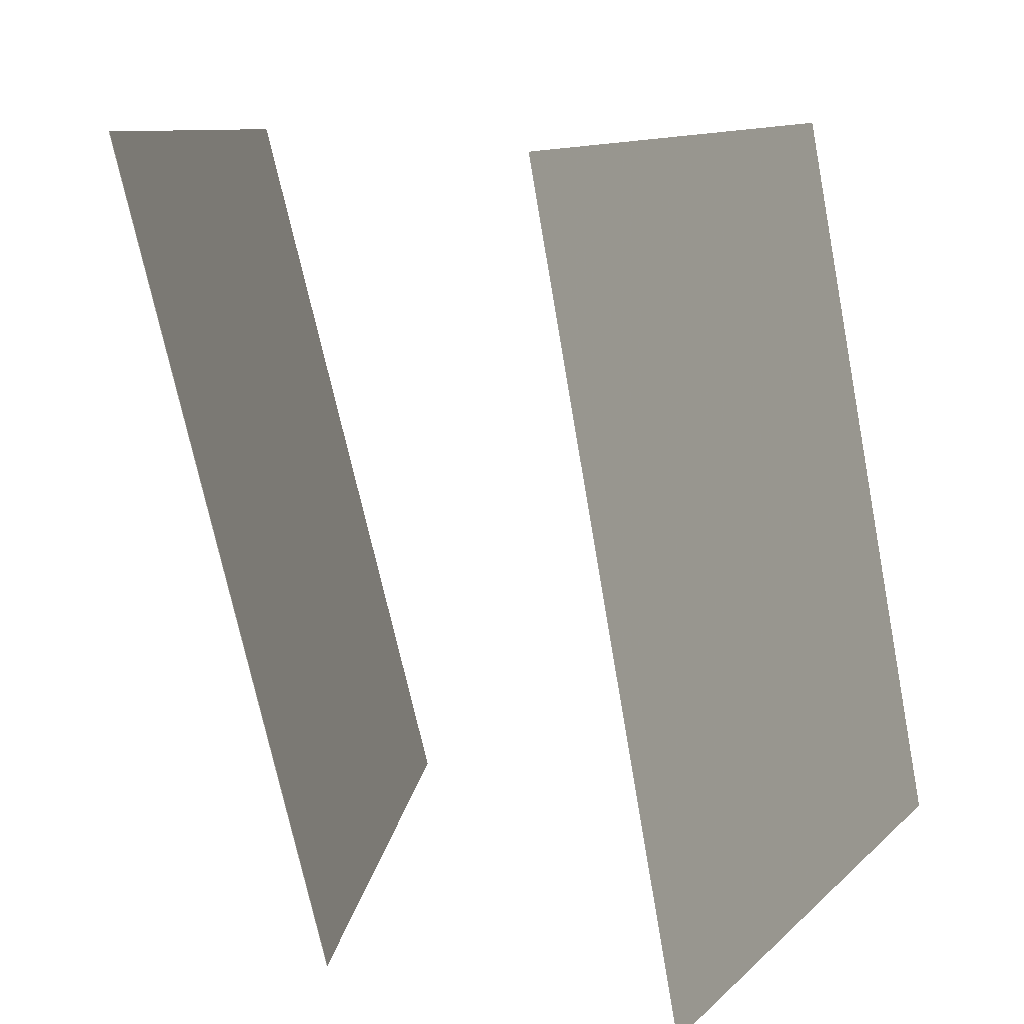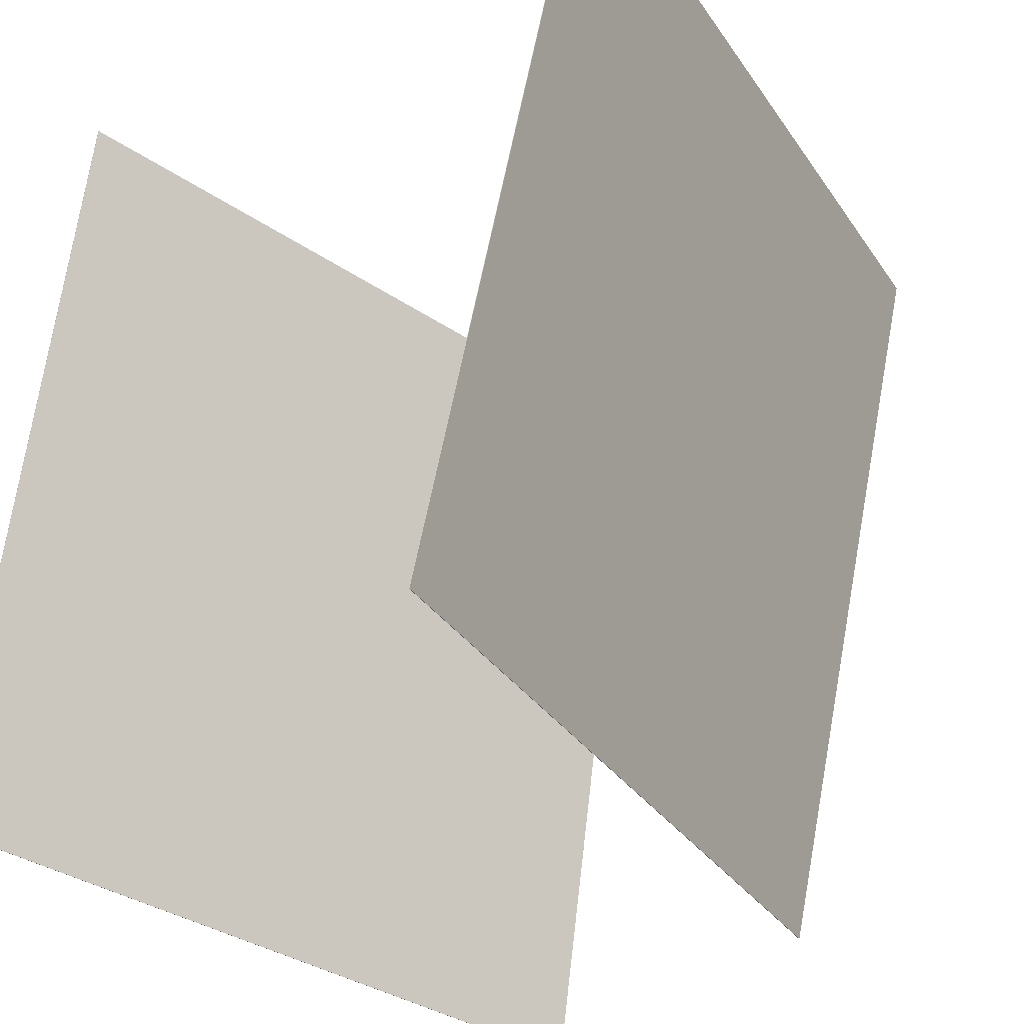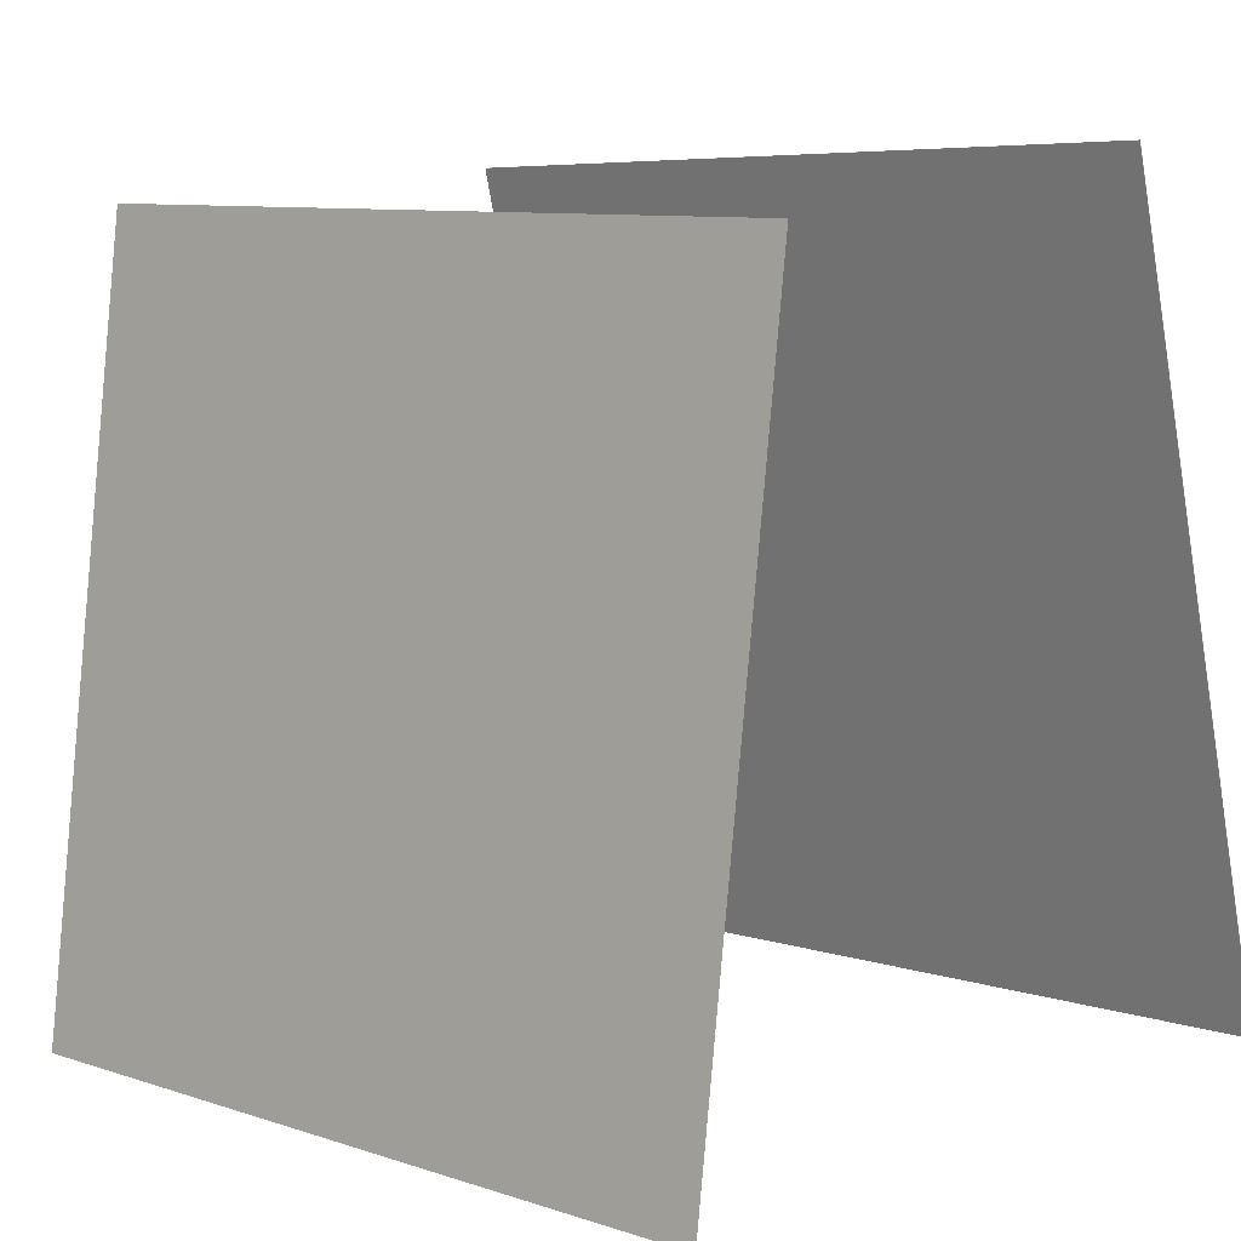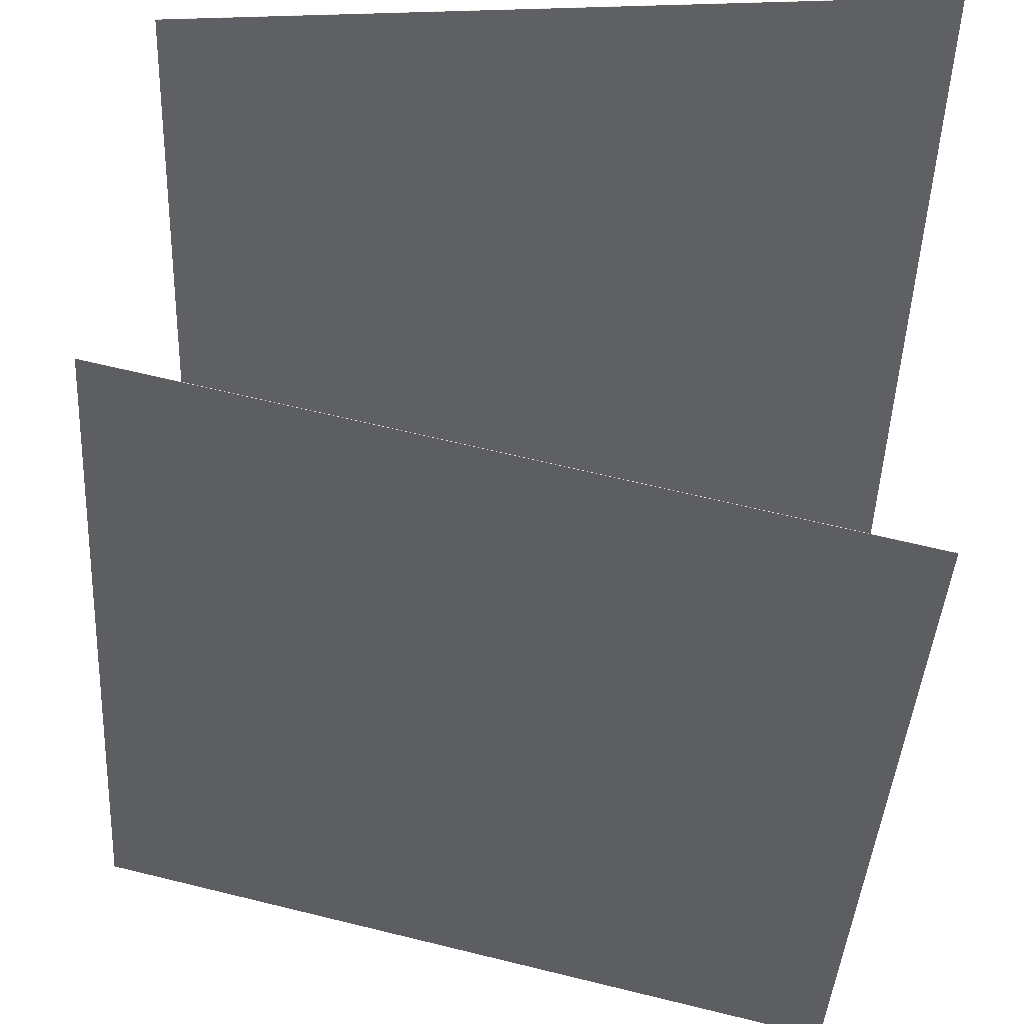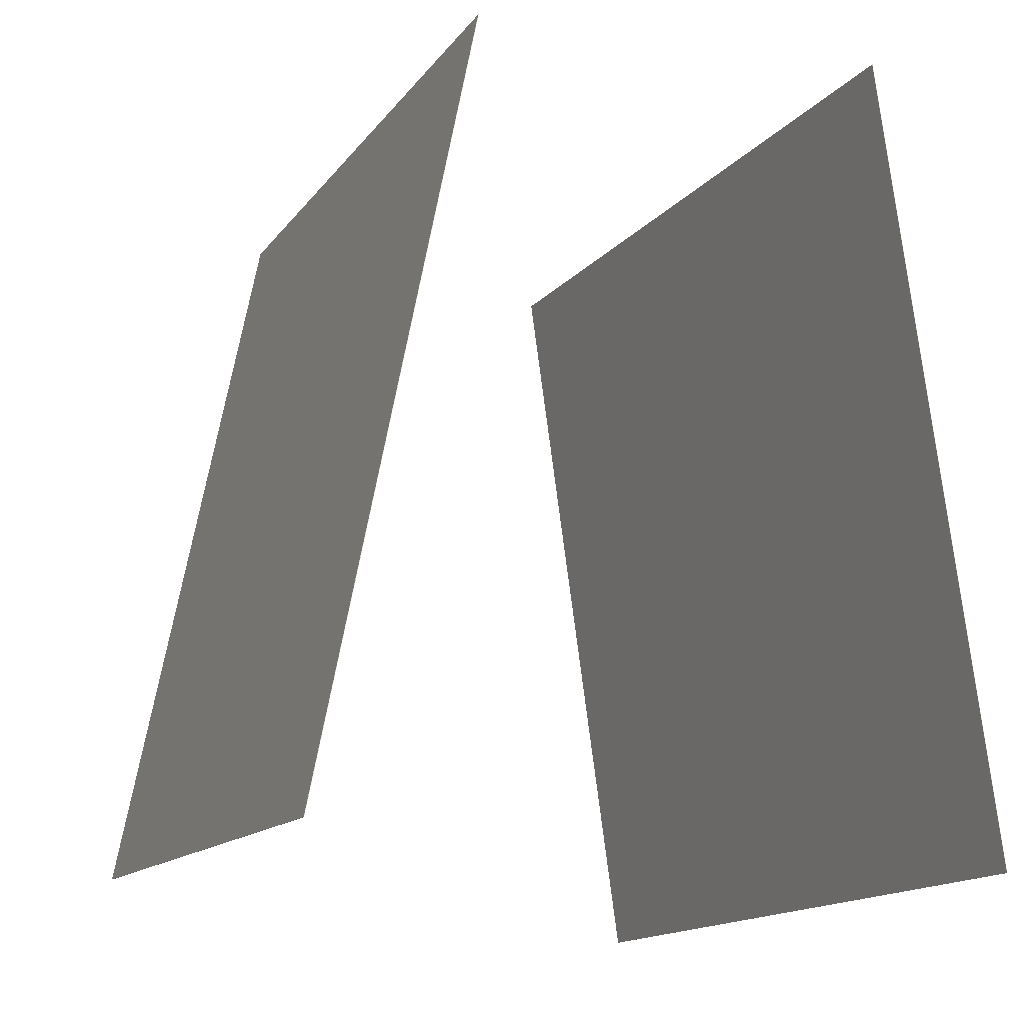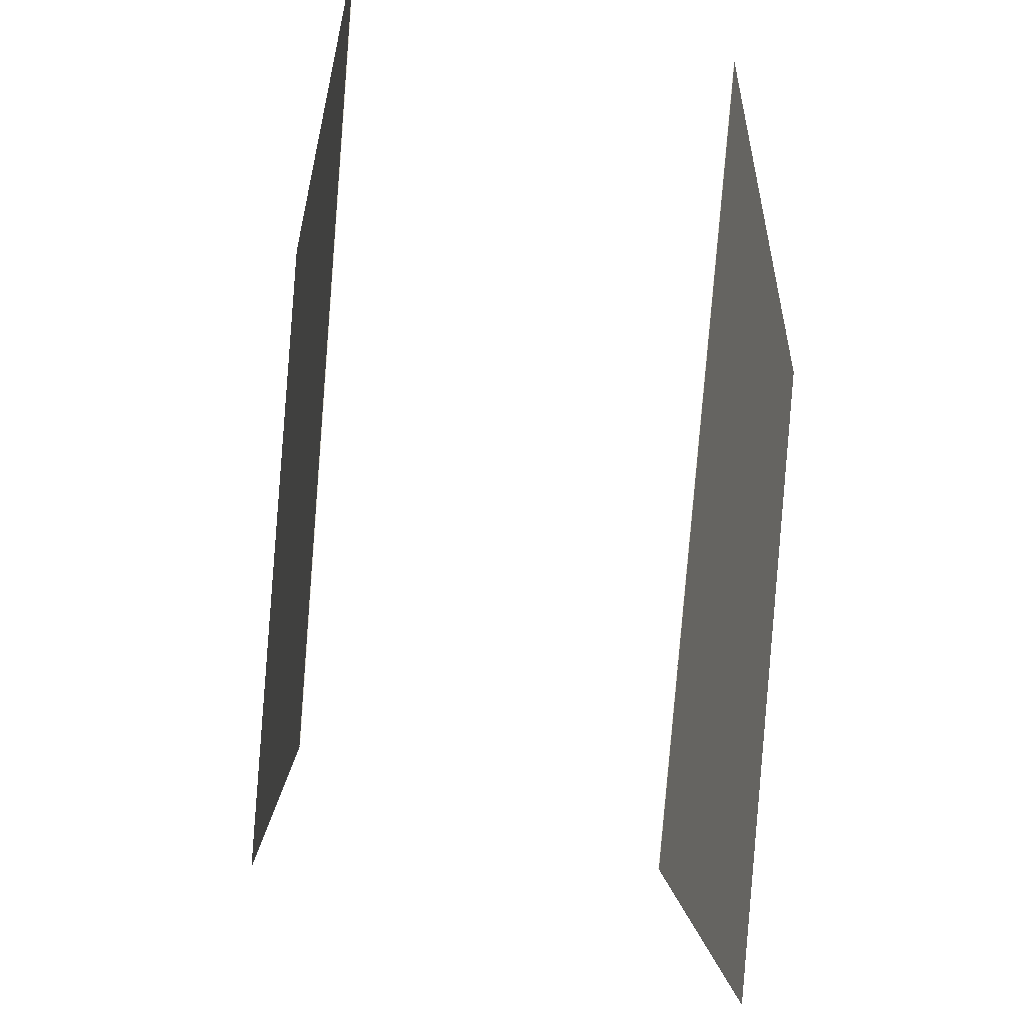
<metadata>
{"format":"obj","ext":"obj","renderer":"f3d","projection":"perspective","resolution":1024,"background":"white","views":[{"elev":11.5,"azim":-166.9,"up":"+Z"},{"elev":-36.1,"azim":36.5,"up":"+Z"},{"elev":10.5,"azim":146.2,"up":"+Y"},{"elev":58.4,"azim":-86.9,"up":"+Z"},{"elev":-15.8,"azim":-10.2,"up":"+Y"},{"elev":74.9,"azim":-163.0,"up":"+Y"}]}
</metadata>
<code>
v 0.1229 0.4451 -0.4459
v 0.1224 0.445 -0.4458
v 0.3657 0.4269 0.4979
v 0.3651 0.4268 0.4981
v 0.2612 -0.5219 -0.5001
v 0.2607 -0.522 -0.4999
v 0.504 -0.54 0.4438
v 0.5034 -0.5401 0.4439
f 1.0 7.0 5.0
f 1.0 3.0 7.0
f 1.0 4.0 3.0
f 1.0 2.0 4.0
f 3.0 8.0 7.0
f 3.0 4.0 8.0
f 5.0 7.0 8.0
f 5.0 8.0 6.0
f 1.0 5.0 6.0
f 1.0 6.0 2.0
f 2.0 6.0 8.0
f 2.0 8.0 4.0
v -0.4797 -0.4479 -0.4888
v -0.3002 -0.5021 0.4654
v -0.2955 0.5109 -0.469
v -0.116 0.4568 0.4852
v -0.4792 -0.448 -0.4889
v -0.2997 -0.5022 0.4653
v -0.295 0.5109 -0.4691
v -0.1155 0.4567 0.4851
f 9.0 15.0 13.0
f 9.0 11.0 15.0
f 9.0 12.0 11.0
f 9.0 10.0 12.0
f 11.0 16.0 15.0
f 11.0 12.0 16.0
f 13.0 15.0 16.0
f 13.0 16.0 14.0
f 9.0 13.0 14.0
f 9.0 14.0 10.0
f 10.0 14.0 16.0
f 10.0 16.0 12.0

</code>
